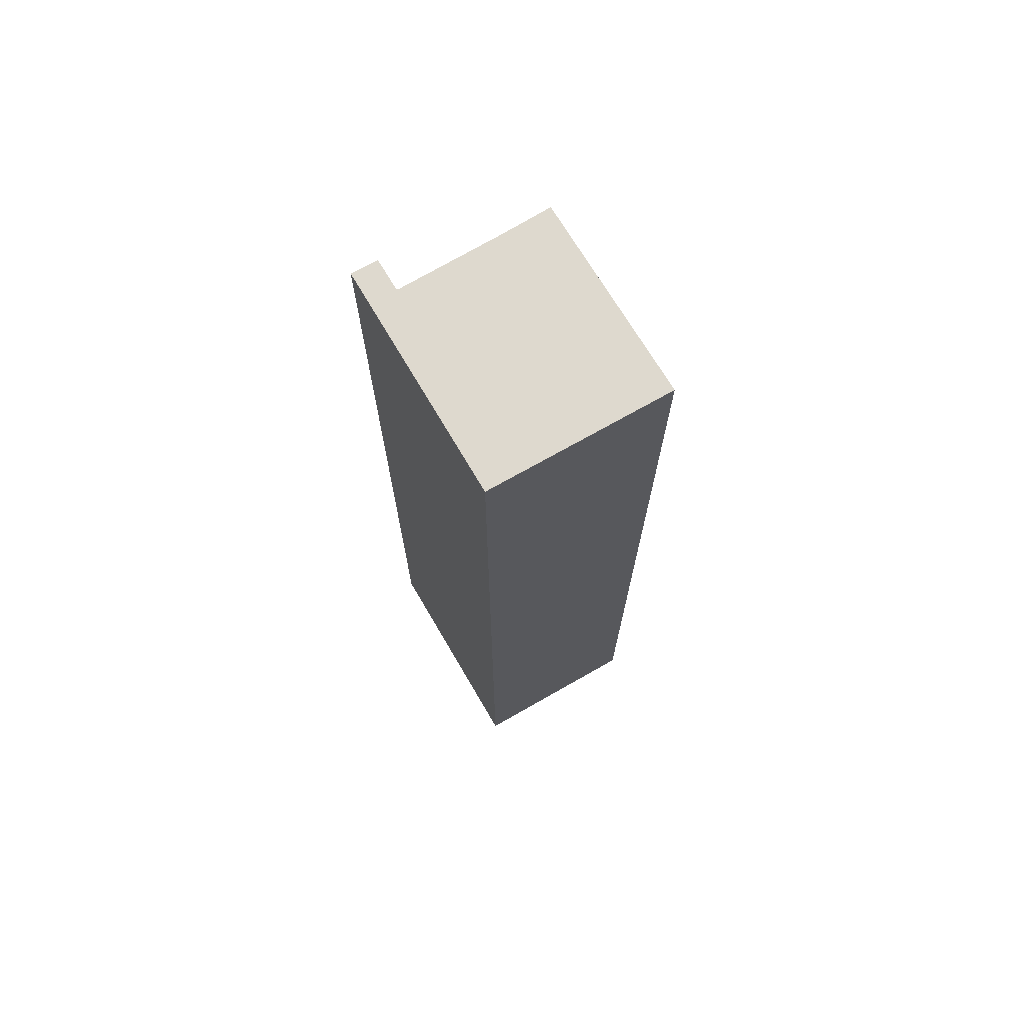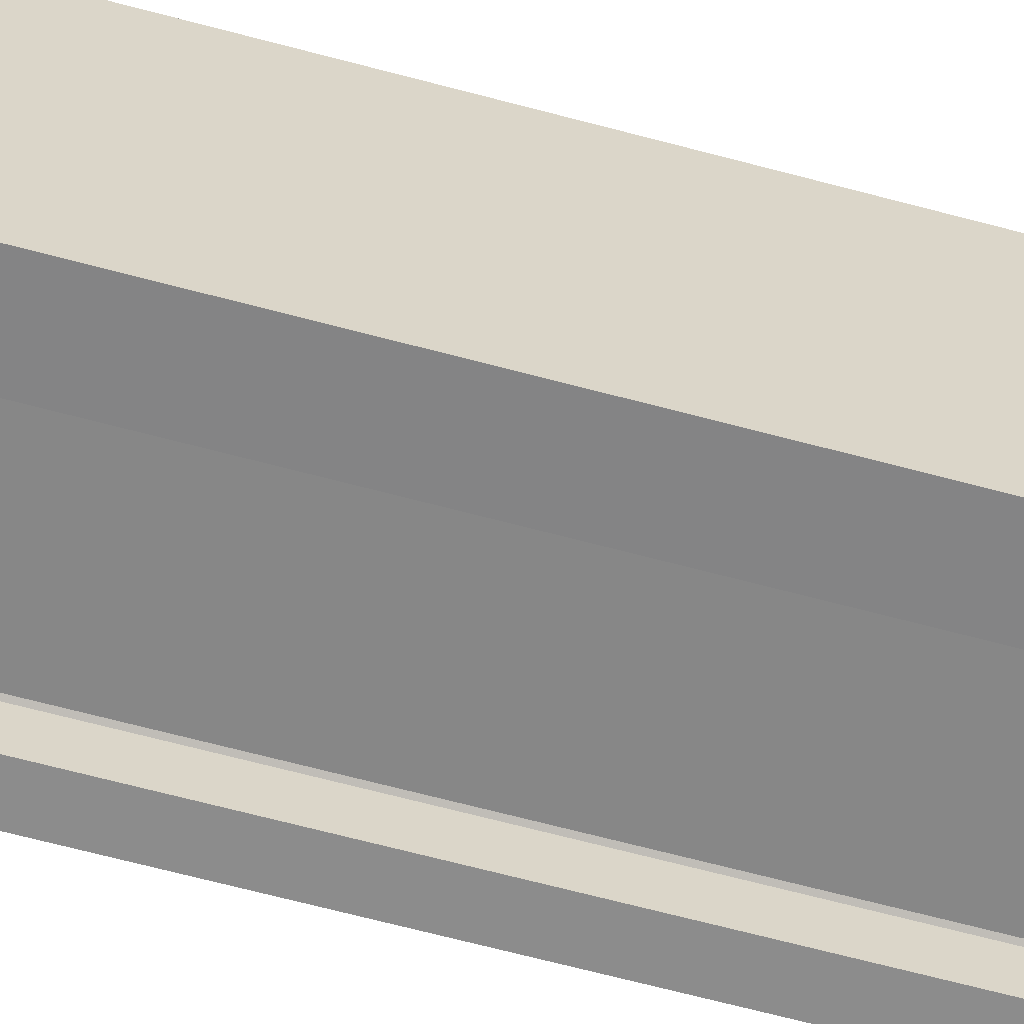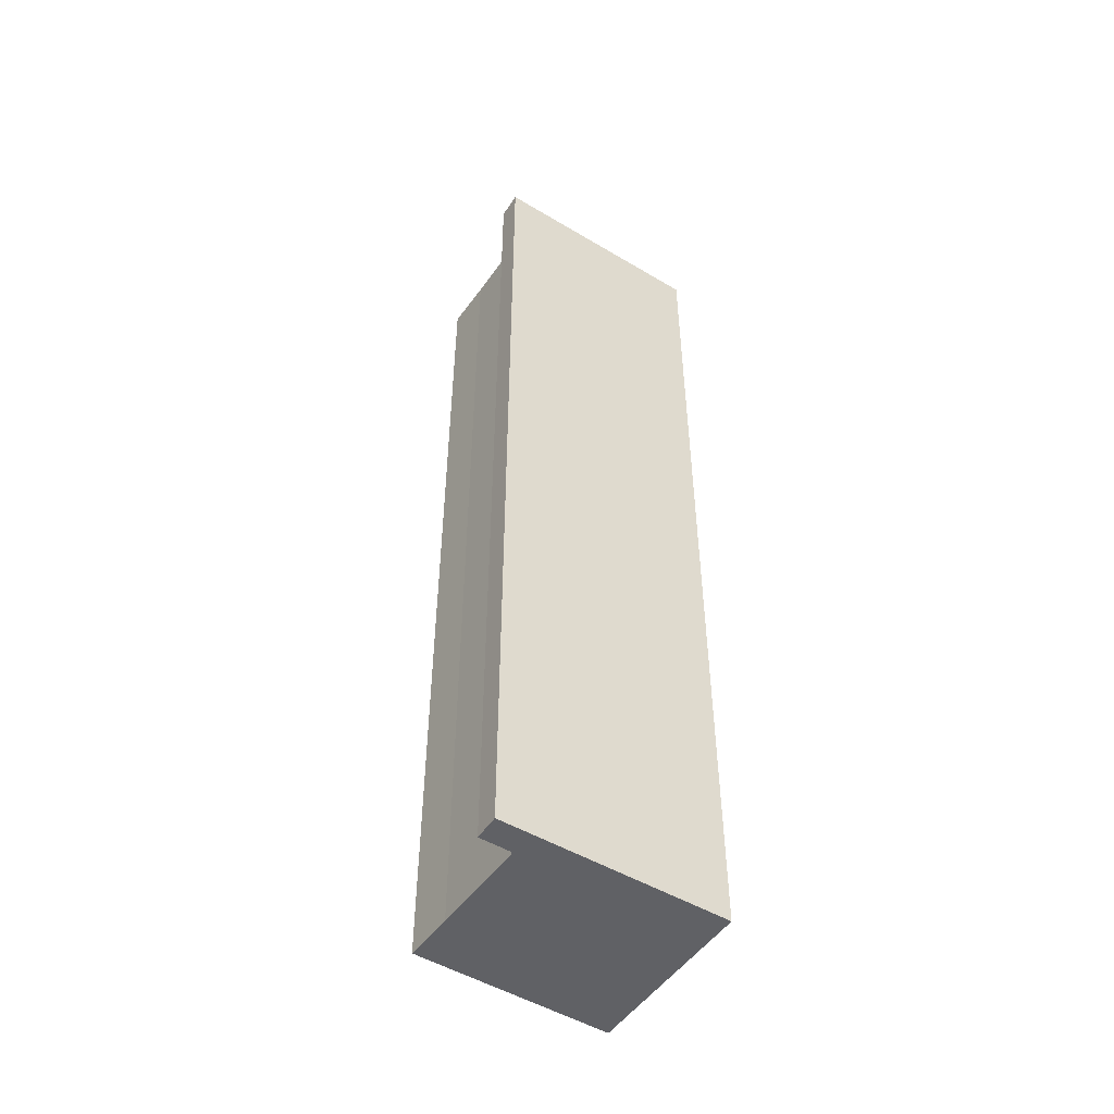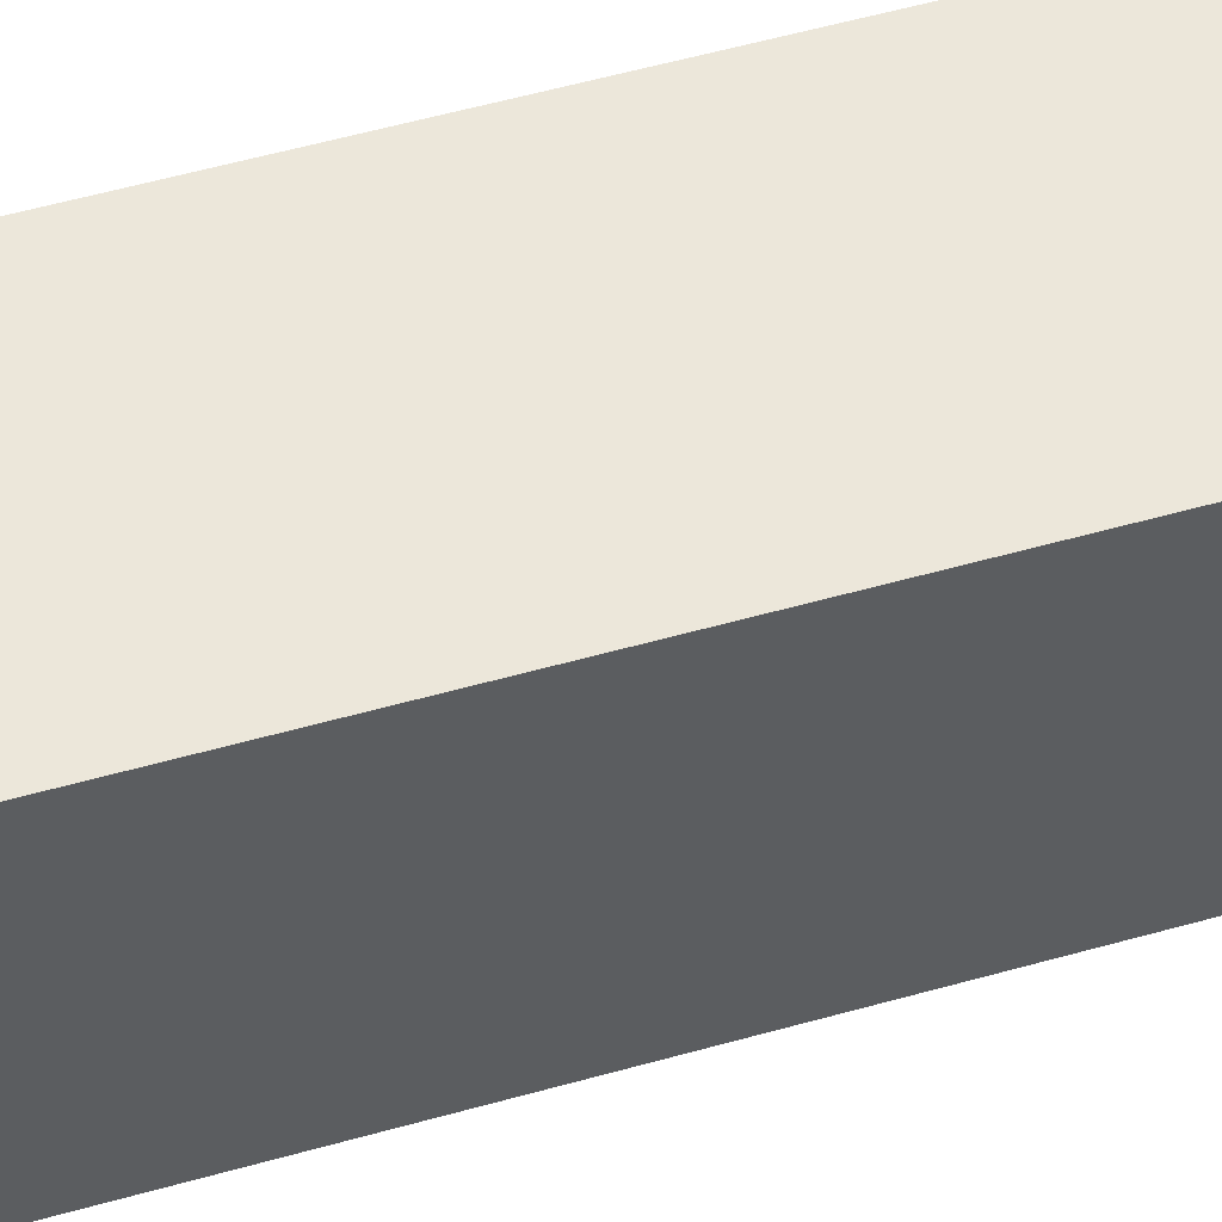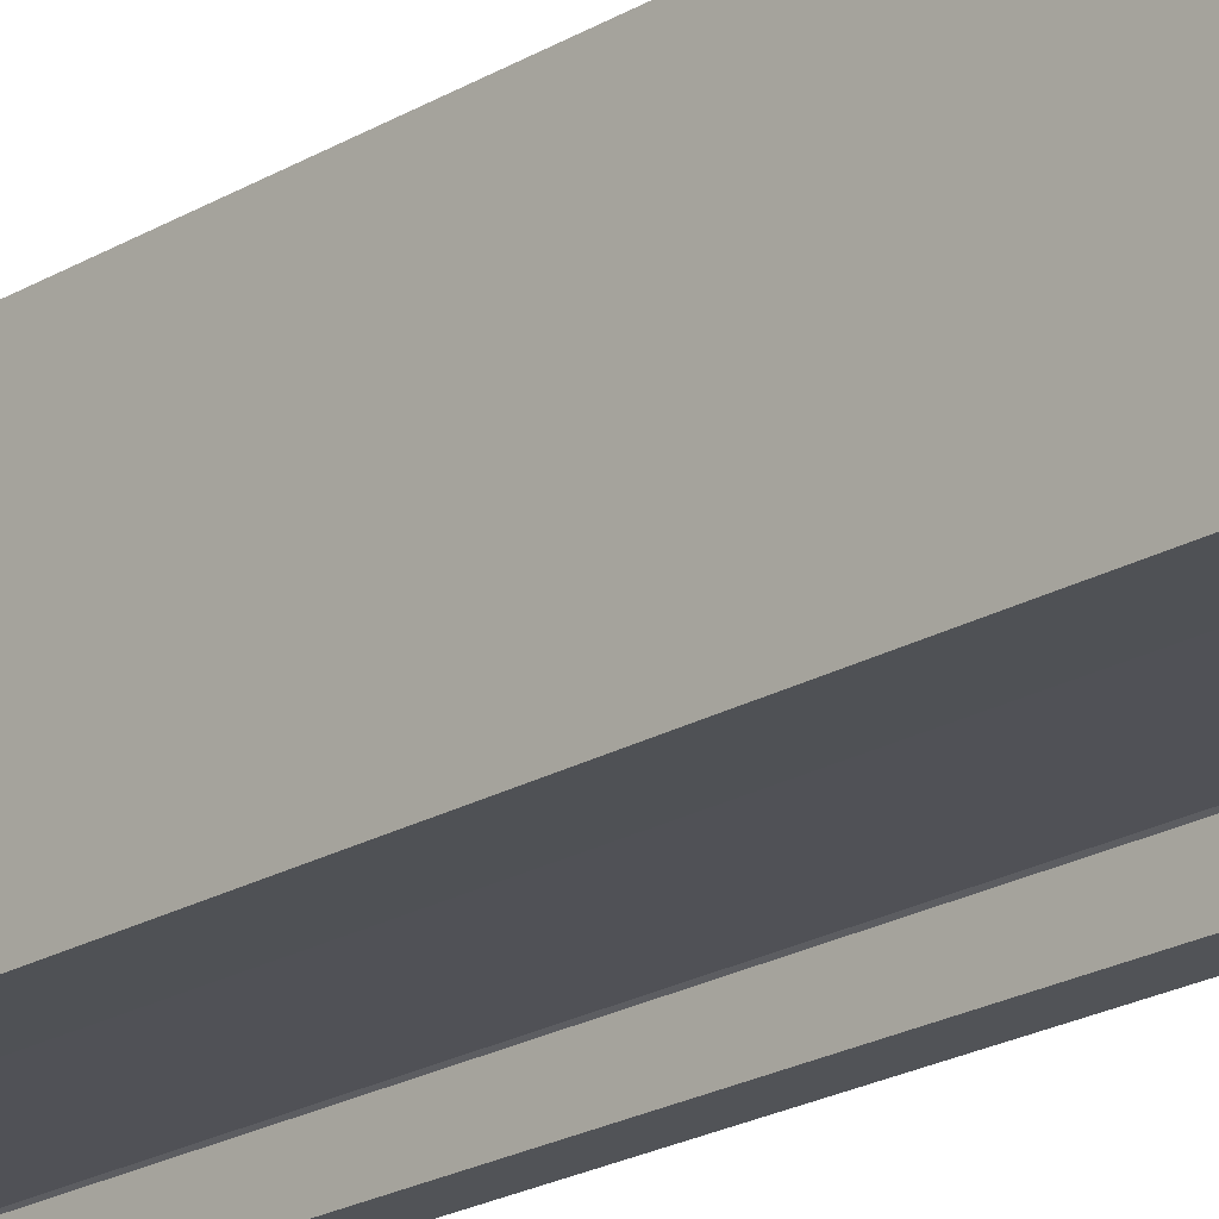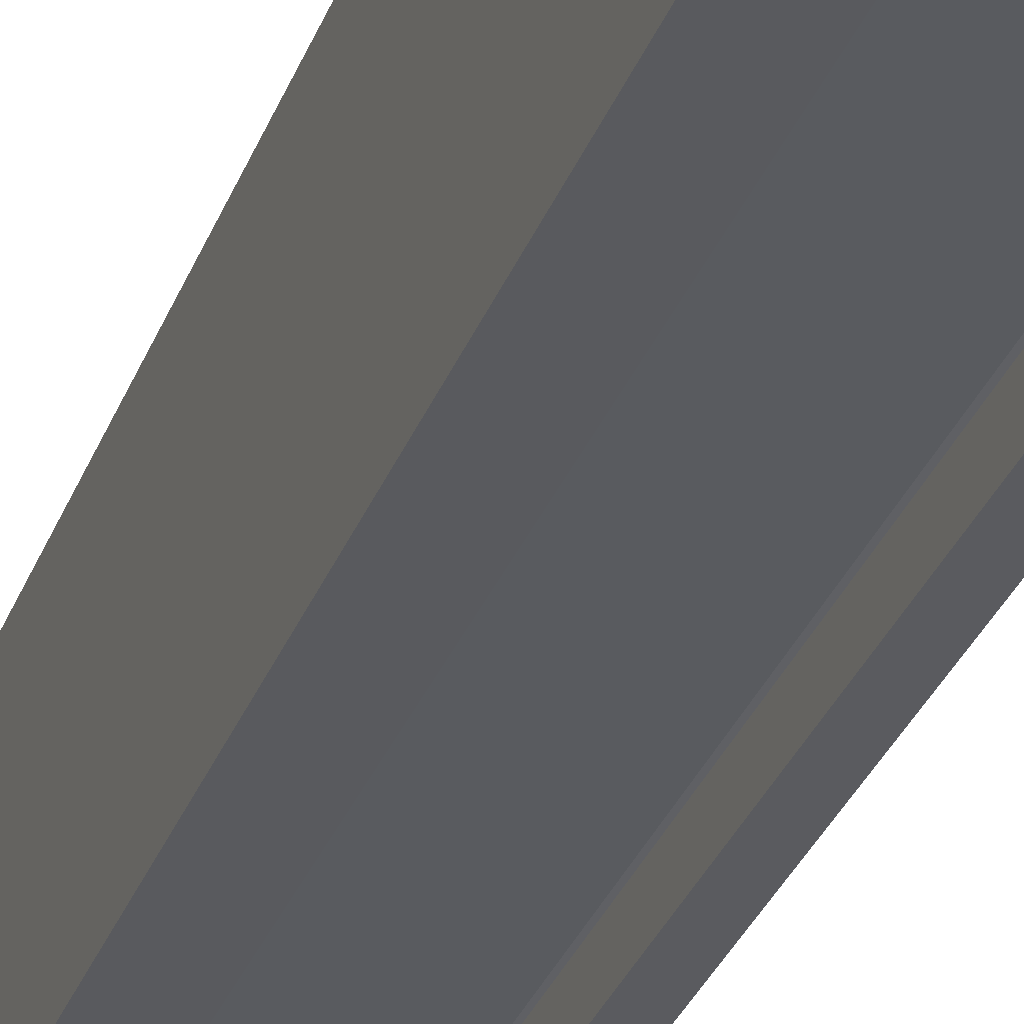
<metadata>
{"format":"obj","ext":"obj","renderer":"f3d","projection":"perspective","resolution":1024,"background":"white","views":[{"elev":71.5,"azim":-28.3,"up":"+Y"},{"elev":-64.9,"azim":74.8,"up":"+Z"},{"elev":-49.5,"azim":-121.3,"up":"+Y"},{"elev":51.8,"azim":72.7,"up":"+Z"},{"elev":-22.3,"azim":135.2,"up":"+Z"},{"elev":-33.2,"azim":160.6,"up":"+Z"}]}
</metadata>
<code>
v  2.129 11.2 0.297
v  0.22 11.2 2.686
v  2.235 11.2 2.637
v  0.098 11.2 2.689
v  1.529 11.2 0.332
v  0.354 11.2 0.38
v  0.325 11.2 0.369
v  0 11.2 6.857e-16
v  0.309 11.2 -0.004
v  0.325 -2.259e-17 0.369
v  0.309 2.449e-19 -0.004
v  2.235 -1.615e-16 2.637
v  2.129 -1.819e-17 0.297
v  0 0 0
v  0.354 -2.327e-17 0.38
v  1.529 -2.033e-17 0.332
v  0.098 -1.647e-16 2.689
v  0.22 -1.645e-16 2.686
g defaultobject
f 1 2 3
f 2 1 4
f 4 1 5
f 4 5 6
f 4 6 7
f 4 7 8
f 8 7 9
f 10 9 7
f 9 10 11
f 12 1 3
f 1 12 13
f 11 8 9
f 8 11 14
f 15 7 6
f 7 15 10
f 13 5 1
f 5 13 16
f 16 6 5
f 6 16 15
f 14 4 8
f 4 14 17
f 17 2 4
f 2 17 3
f 3 17 12
f 12 17 18
f 14 18 17
f 18 14 12
f 12 14 10
f 12 10 15
f 10 14 11
f 12 16 13
f 16 12 15

</code>
